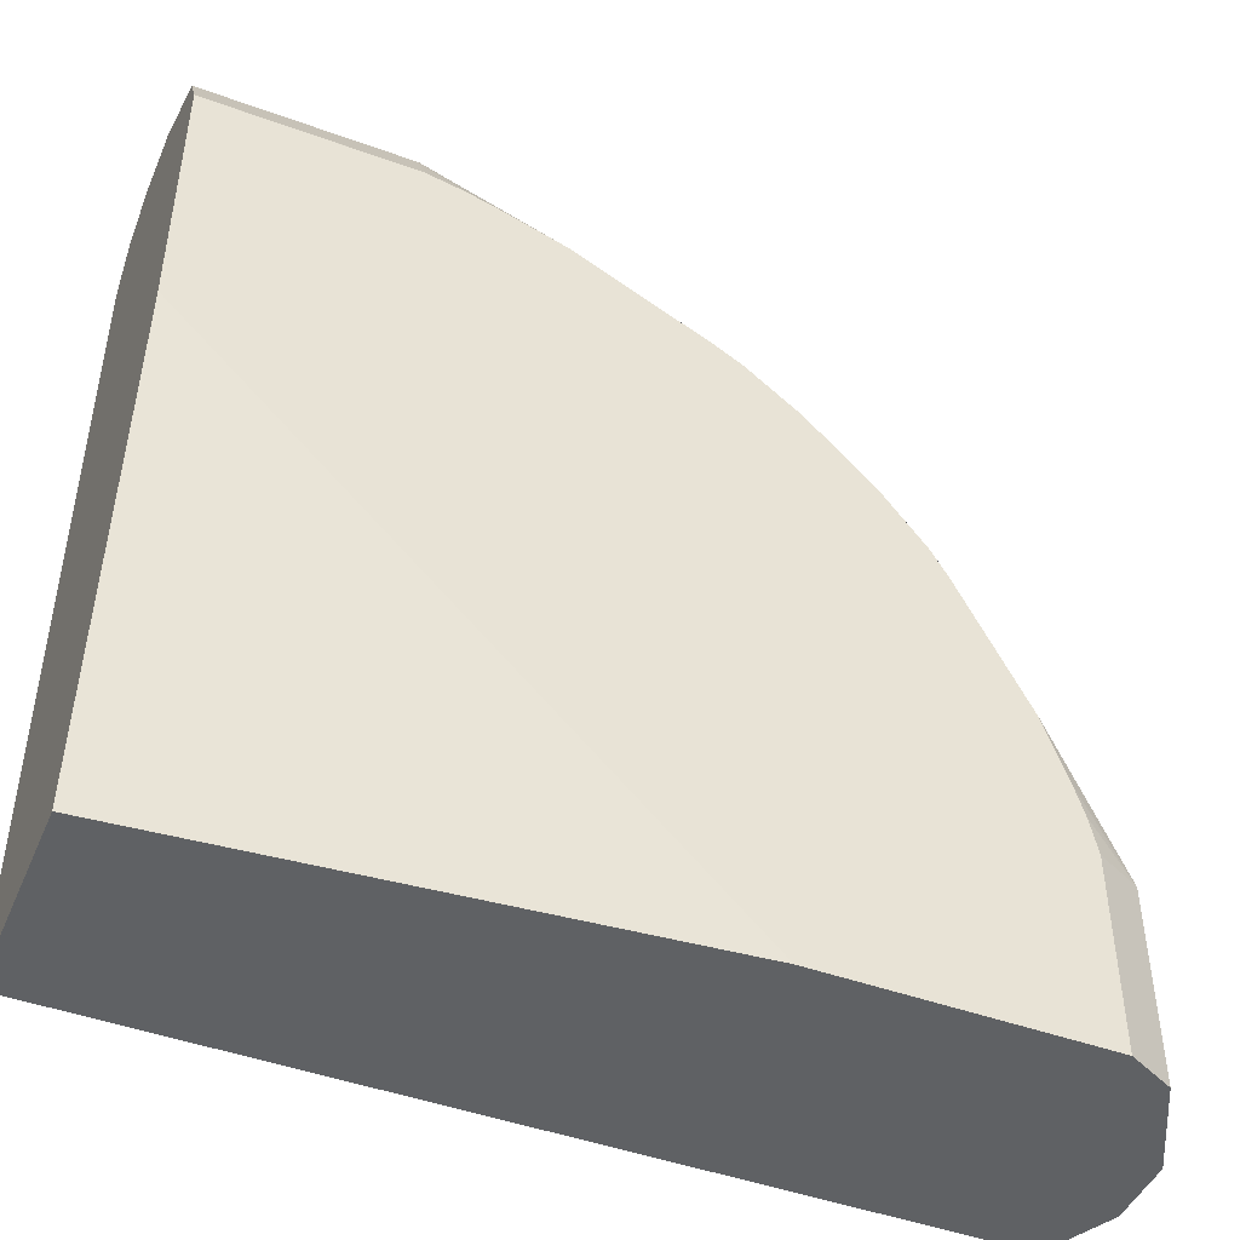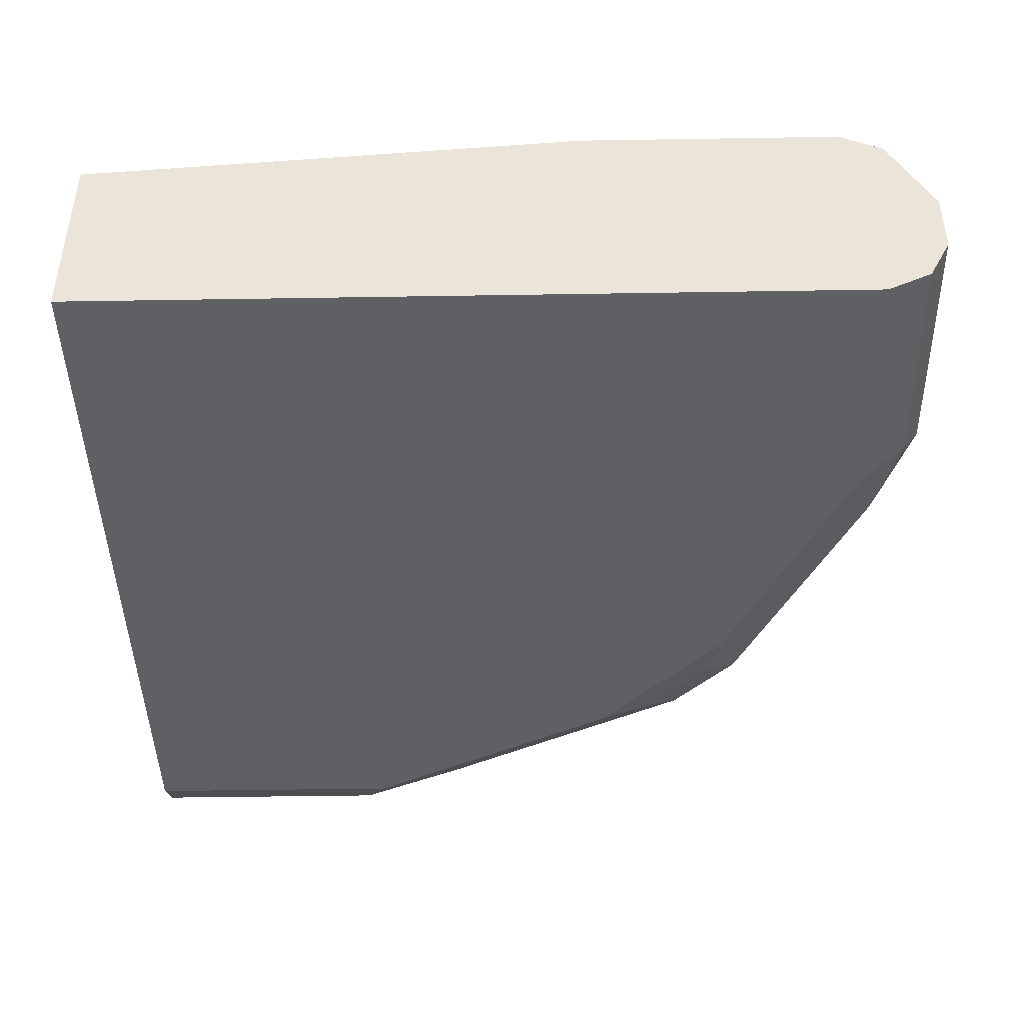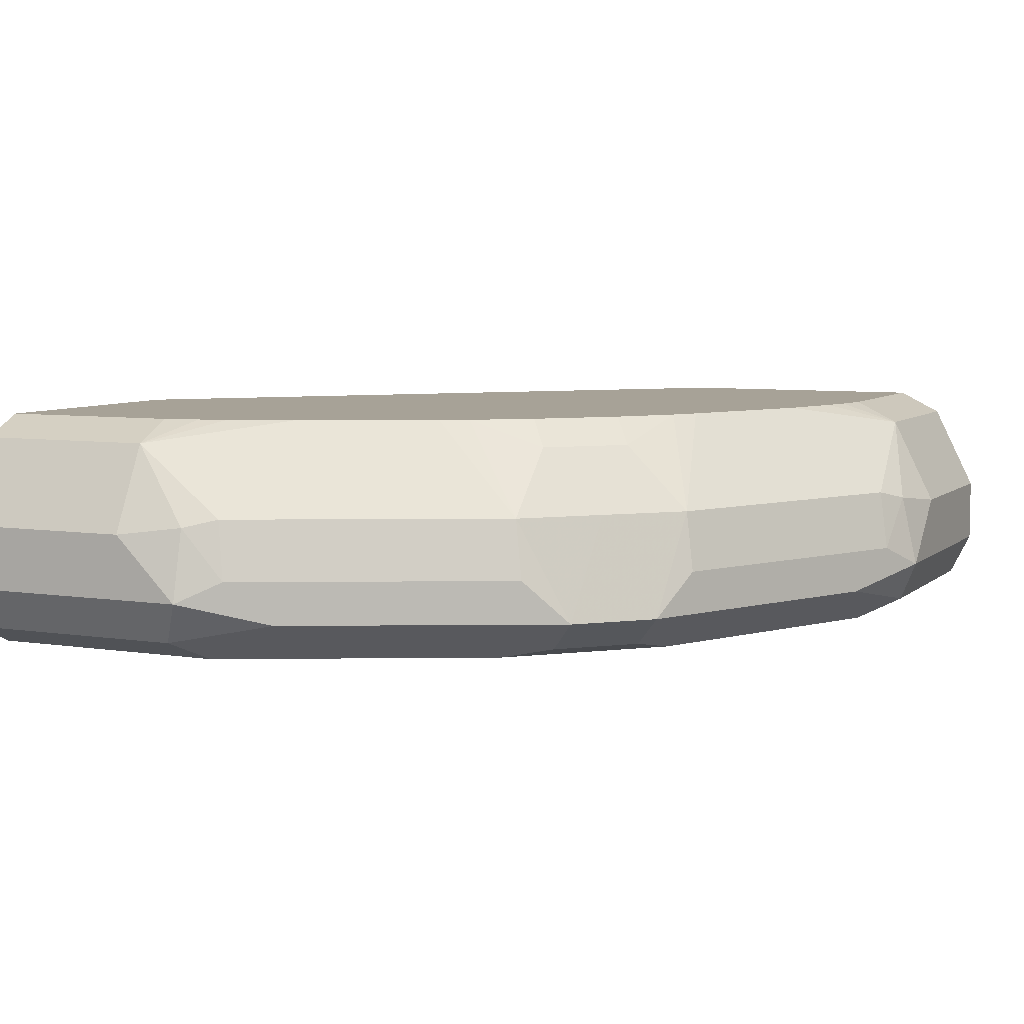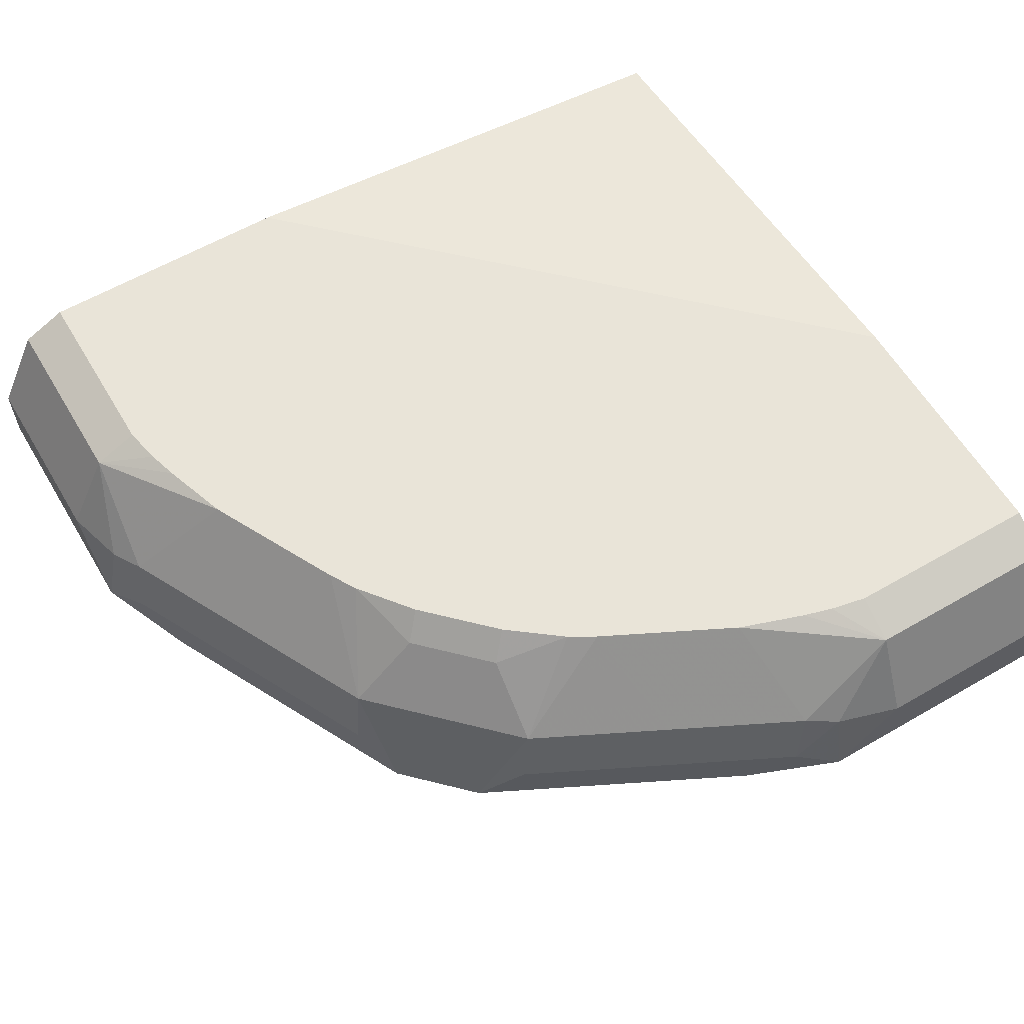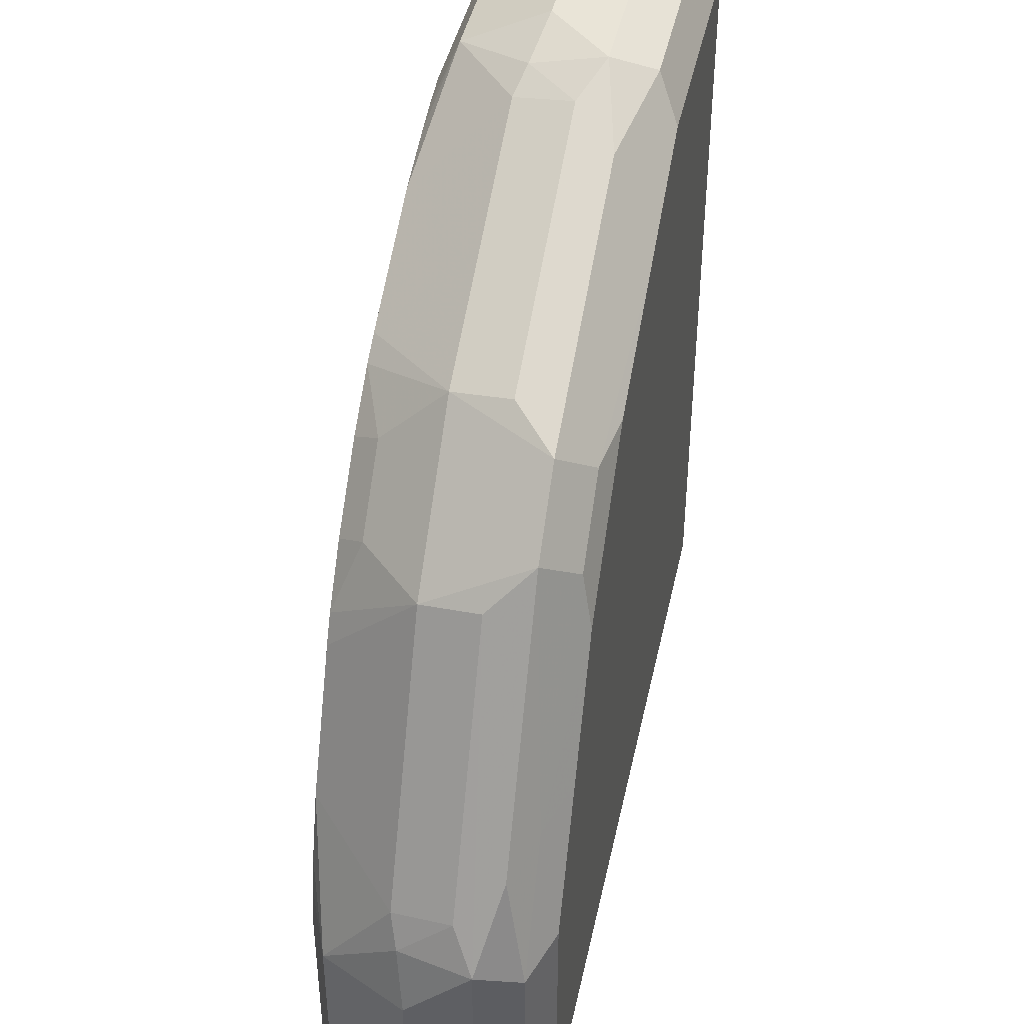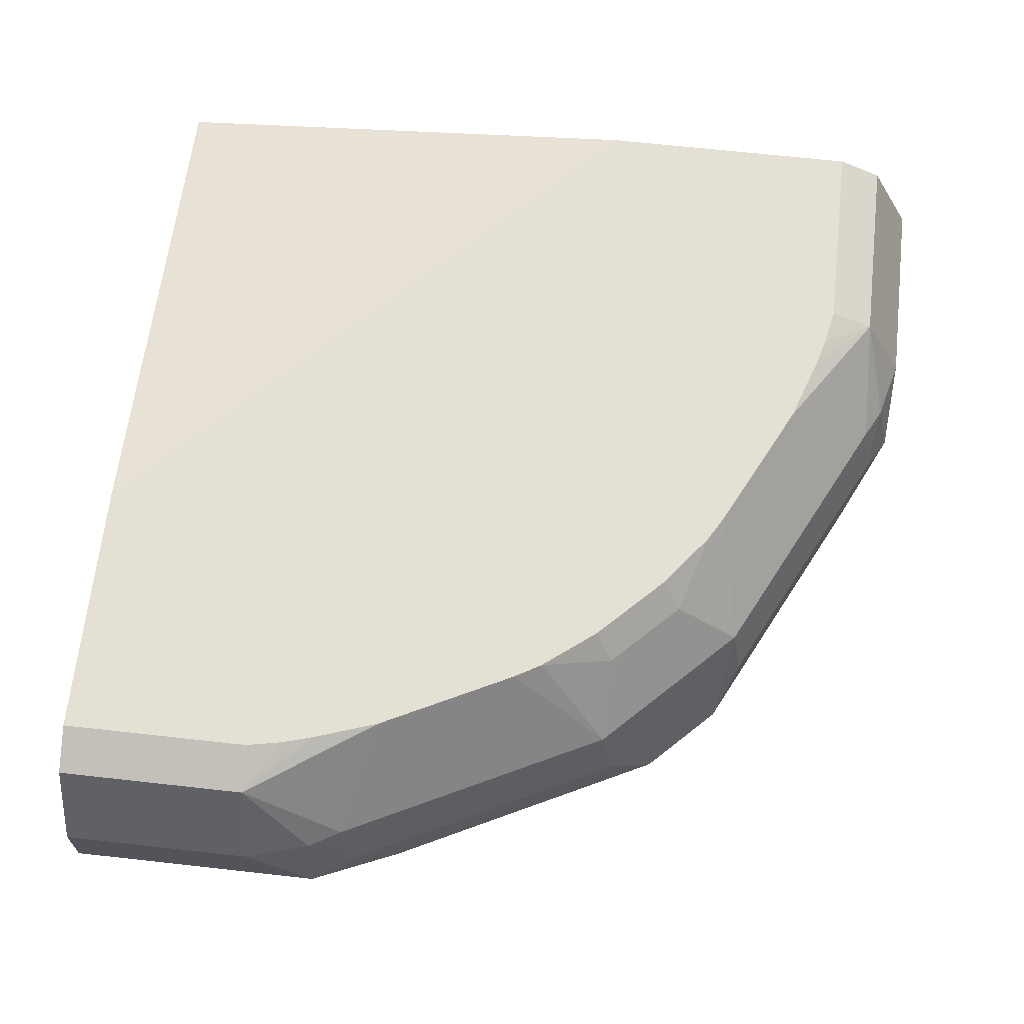
<metadata>
{"format":"obj","ext":"obj","renderer":"f3d","projection":"perspective","resolution":1024,"background":"white","views":[{"elev":-46.1,"azim":157.4,"up":"+Z"},{"elev":-43.7,"azim":-178.9,"up":"+Y"},{"elev":6.6,"azim":-65.1,"up":"+Y"},{"elev":60.1,"azim":-30.6,"up":"+Y"},{"elev":43.0,"azim":-78.0,"up":"+Z"},{"elev":66.0,"azim":-83.6,"up":"+Y"}]}
</metadata>
<code>
v 0.002116 -0.6623 0.004063
v 0.002116 -0.6402 0.2538
v 0.002116 -0.7616 0.004063
v -0.2539 -0.6402 0.004063
v 0.002116 -0.6402 0.3863
v 0.002116 -0.7616 0.3973
v -0.3973 -0.7616 0.004063
v -0.3863 -0.6402 0.004063
v 0.002116 -0.6402 0.3863
v -0.09951 -0.6402 0.3863
v 0.002116 -0.7595 0.4016
v -0.1325 -0.7616 0.3973
v -0.3973 -0.7616 0.1325
v -0.4194 -0.7506 0.004063
v -0.4084 -0.6512 0.004063
v -0.3863 -0.6402 0.09936
v 0.002116 -0.6512 0.4084
v -0.09934 -0.6402 0.3863
v -0.1178 -0.6402 0.3826
v -0.09934 -0.6512 0.4084
v 0.002116 -0.7506 0.4194
v -0.1214 -0.7506 0.4194
v -0.1987 -0.7616 0.3642
v -0.3918 -0.7561 0.1601
v -0.4194 -0.7506 0.1214
v -0.3642 -0.7616 0.1987
v -0.4284 -0.7326 0.004063
v -0.4305 -0.6954 0.004063
v -0.4084 -0.6512 0.09936
v -0.3826 -0.6402 0.1178
v 0.002116 -0.6954 0.4305
v -0.1325 -0.6402 0.3784
v -0.149 -0.6871 0.4139
v -0.1325 -0.6913 0.4222
v -0.09934 -0.6954 0.4305
v -0.1656 -0.6402 0.3671
v 0.002116 -0.7285 0.4305
v -0.1325 -0.7285 0.4305
v -0.1766 -0.7395 0.4084
v -0.1877 -0.7506 0.3863
v -0.309 -0.7395 0.3422
v -0.2925 -0.7561 0.3256
v -0.2649 -0.7616 0.3311
v -0.3863 -0.7506 0.1877
v -0.4084 -0.7395 0.1766
v -0.4305 -0.7285 0.1325
v -0.3311 -0.7616 0.2649
v -0.4305 -0.7285 0.004063
v -0.4305 -0.6954 0.09936
v -0.3784 -0.6402 0.1325
v -0.4222 -0.6913 0.1325
v -0.4139 -0.6871 0.149
v -0.3671 -0.6402 0.1656
v -0.1546 -0.7175 0.4194
v -0.2152 -0.6871 0.3808
v -0.2318 -0.6402 0.334
v -0.2207 -0.7175 0.3863
v -0.287 -0.7175 0.3532
v -0.2814 -0.6871 0.3477
v -0.3422 -0.7395 0.3091
v -0.3256 -0.7561 0.2925
v -0.3532 -0.7175 0.287
v -0.4194 -0.7175 0.1545
v -0.3808 -0.6871 0.2153
v -0.334 -0.6402 0.2318
v -0.2453 -0.6402 0.3262
v -0.2814 -0.654 0.3146
v -0.3145 -0.6871 0.3146
v -0.3477 -0.6871 0.2814
v -0.3262 -0.6402 0.2452
v -0.2722 -0.6402 0.3053
v -0.3054 -0.6402 0.2722
v -0.3145 -0.654 0.2814
f 33 57 54
f 31 38 37
f 33 36 56
f 33 56 55
f 33 55 57
f 33 54 34
f 34 54 38
f 39 57 41
f 38 54 39
f 39 54 57
f 39 41 40
f 41 57 58
f 31 35 38
f 41 58 59
f 34 38 35
f 29 53 50
f 24 44 25
f 29 51 52
f 41 59 68
f 23 40 41
f 23 41 42
f 23 42 43
f 24 26 44
f 25 45 46
f 29 52 53
f 25 46 27
f 26 47 44
f 27 46 48
f 28 48 46
f 28 46 49
f 29 50 30
f 29 49 51
f 25 44 45
f 41 68 60
f 60 69 62
f 41 61 42
f 59 66 67
f 59 67 68
f 60 68 69
f 22 39 40
f 62 69 64
f 62 64 63
f 56 66 59
f 65 69 70
f 67 71 72
f 67 72 73
f 67 73 69
f 67 69 68
f 69 73 70
f 70 73 72
f 66 71 67
f 55 58 57
f 55 59 58
f 55 56 59
f 42 61 47
f 42 47 43
f 44 47 61
f 44 61 60
f 44 60 45
f 45 60 46
f 46 62 63
f 46 63 51
f 46 51 49
f 46 60 62
f 51 63 52
f 52 63 64
f 52 64 53
f 53 64 69
f 53 69 65
f 41 60 61
f 22 38 39
f 21 37 38
f 1 14 27
f 2 4 8
f 2 8 16
f 2 16 30
f 2 30 50
f 2 50 53
f 2 53 65
f 1 4 2
f 2 70 72
f 2 71 66
f 2 66 56
f 2 56 36
f 2 36 32
f 2 32 19
f 2 19 10
f 2 72 71
f 2 10 5
f 1 8 4
f 1 28 15
f 1 2 5
f 1 5 9
f 1 9 17
f 1 17 31
f 1 31 37
f 1 37 21
f 1 15 8
f 1 21 11
f 1 6 3
f 1 3 7
f 1 7 14
f 21 38 22
f 1 27 48
f 1 48 28
f 1 11 6
f 3 6 12
f 2 65 70
f 3 23 43
f 12 40 23
f 13 24 25
f 13 26 24
f 14 25 27
f 15 28 49
f 15 49 29
f 12 22 40
f 16 29 30
f 17 35 31
f 19 32 20
f 20 33 34
f 20 34 35
f 20 32 36
f 20 36 33
f 3 12 23
f 11 22 12
f 17 20 35
f 10 20 18
f 11 21 22
f 3 43 47
f 3 47 26
f 3 26 13
f 5 10 18
f 5 18 9
f 6 11 12
f 3 13 7
f 7 25 14
f 8 15 29
f 8 29 16
f 9 18 20
f 9 20 17
f 7 13 25
f 10 19 20

</code>
